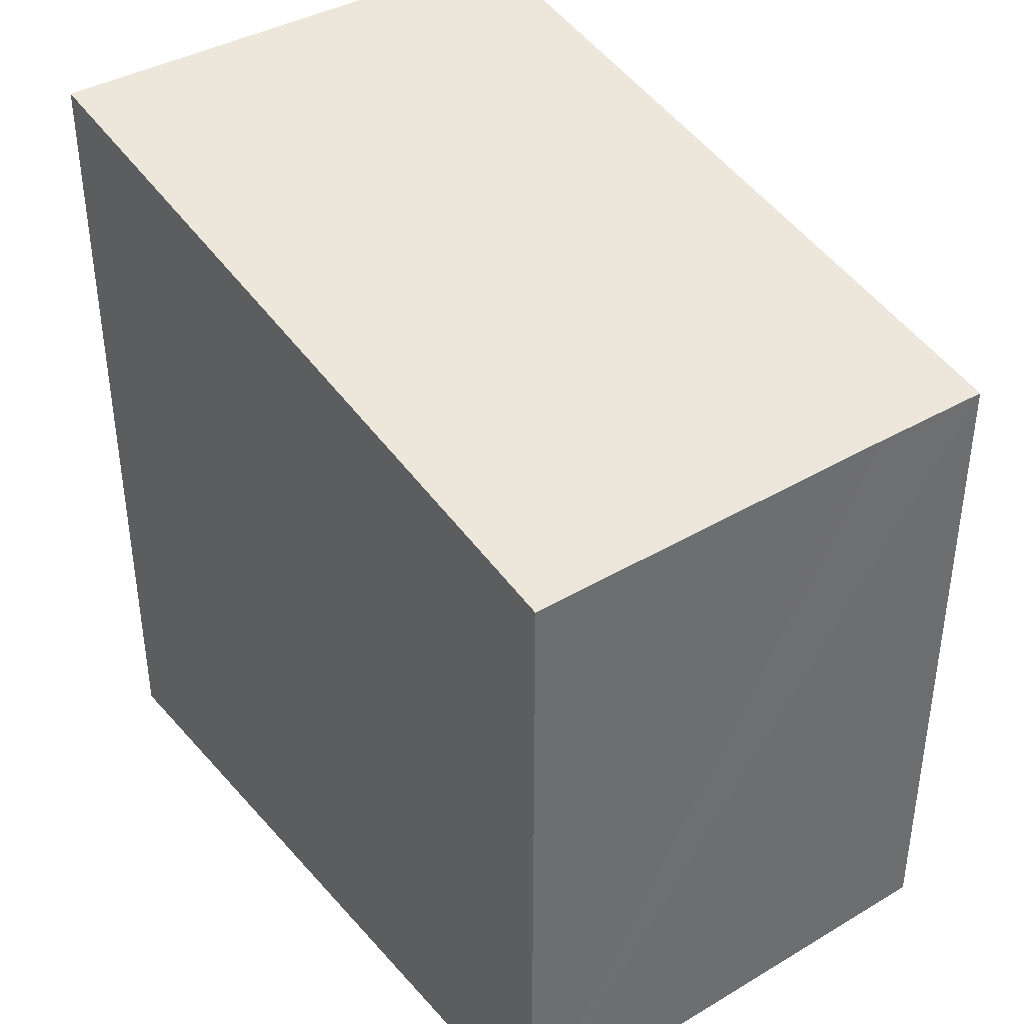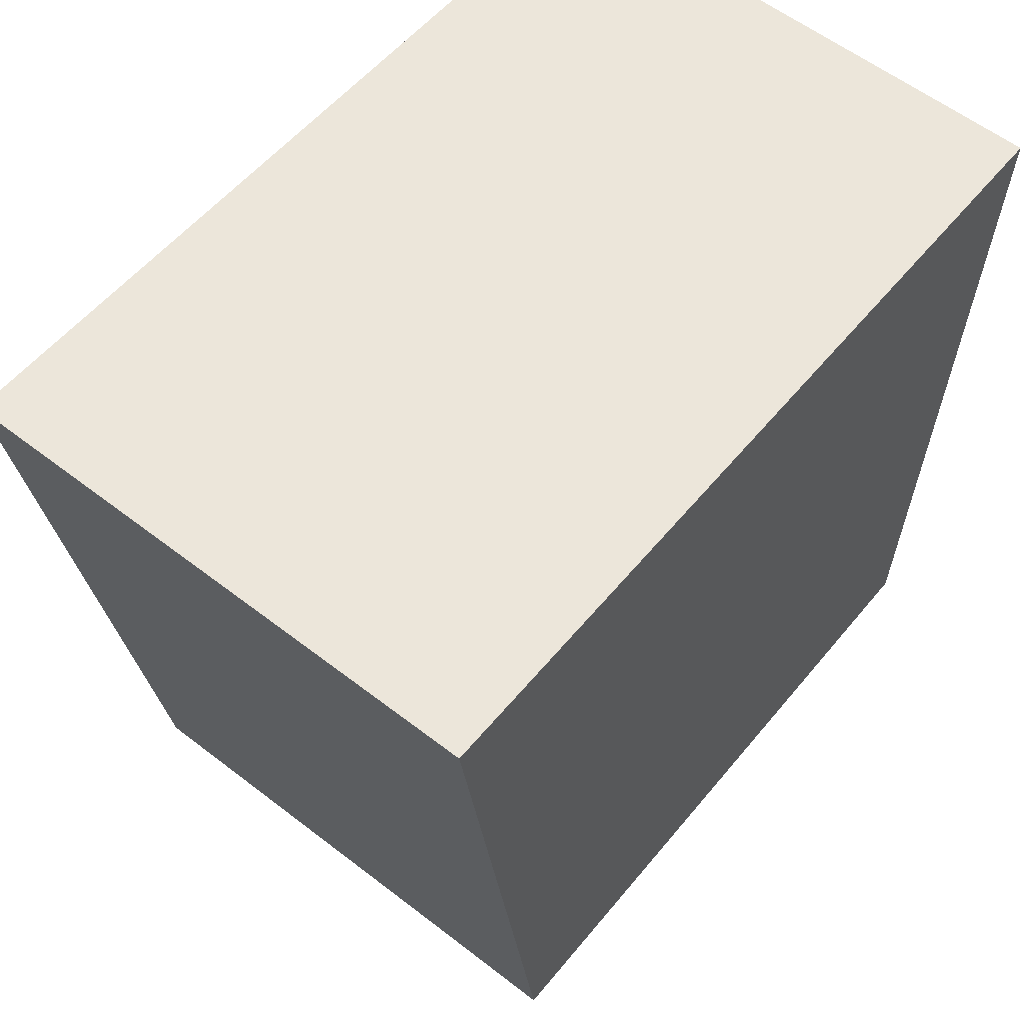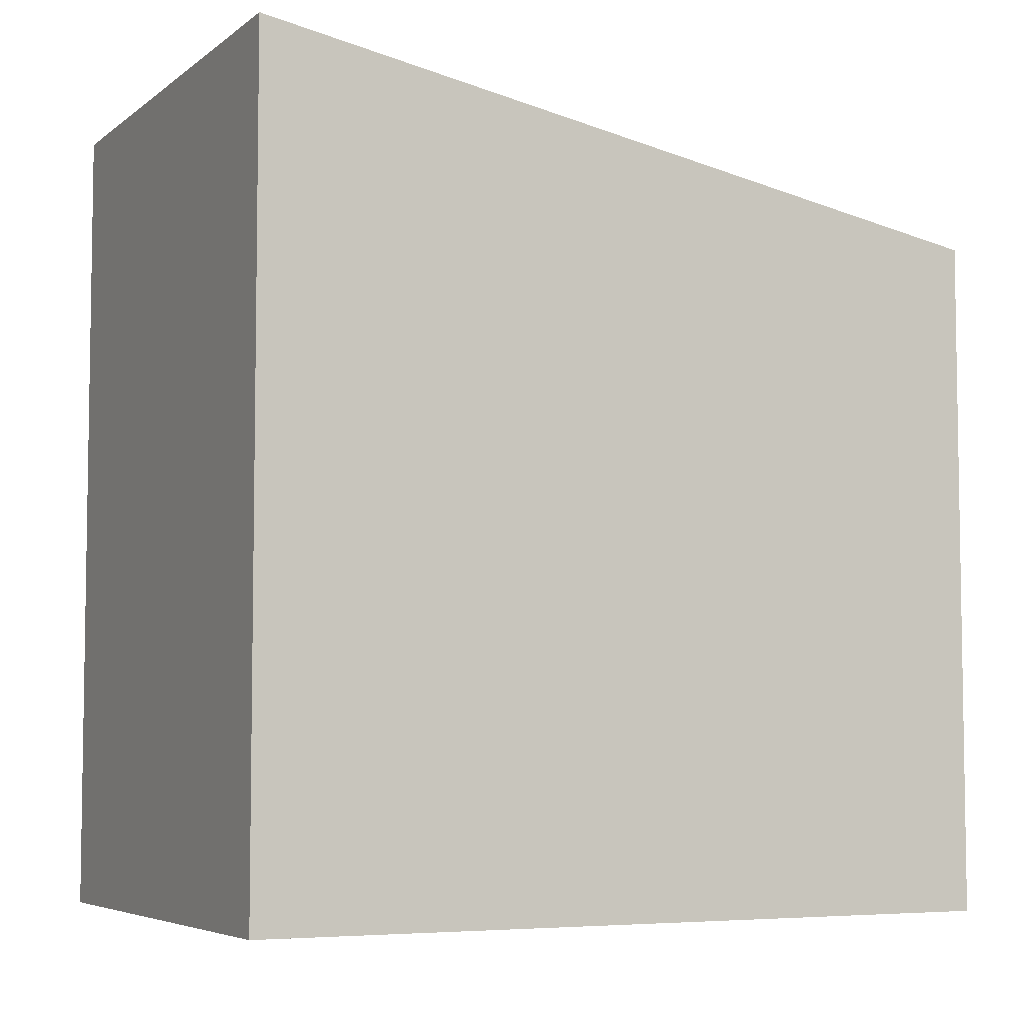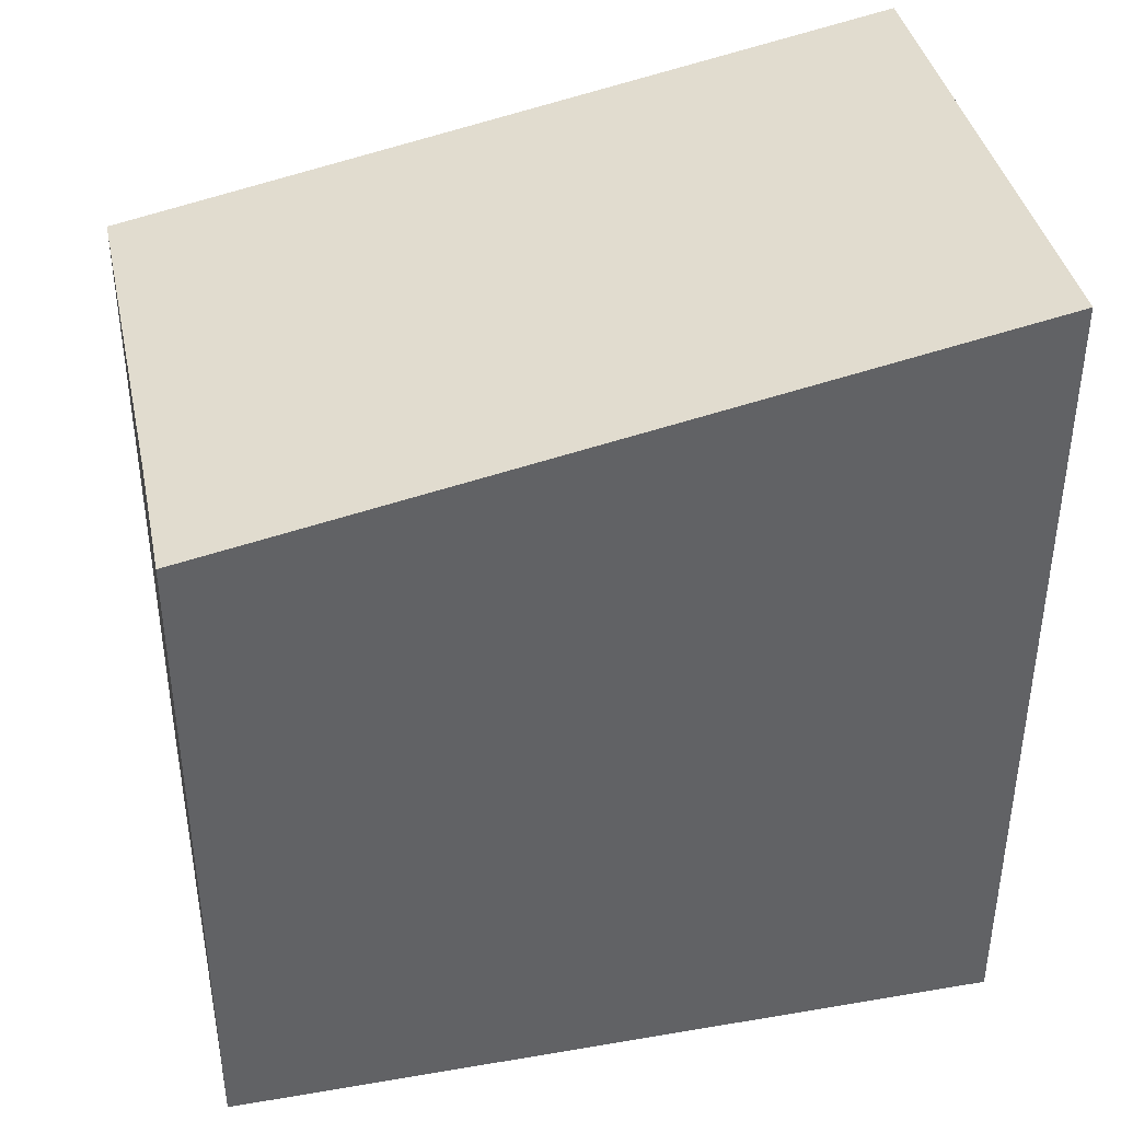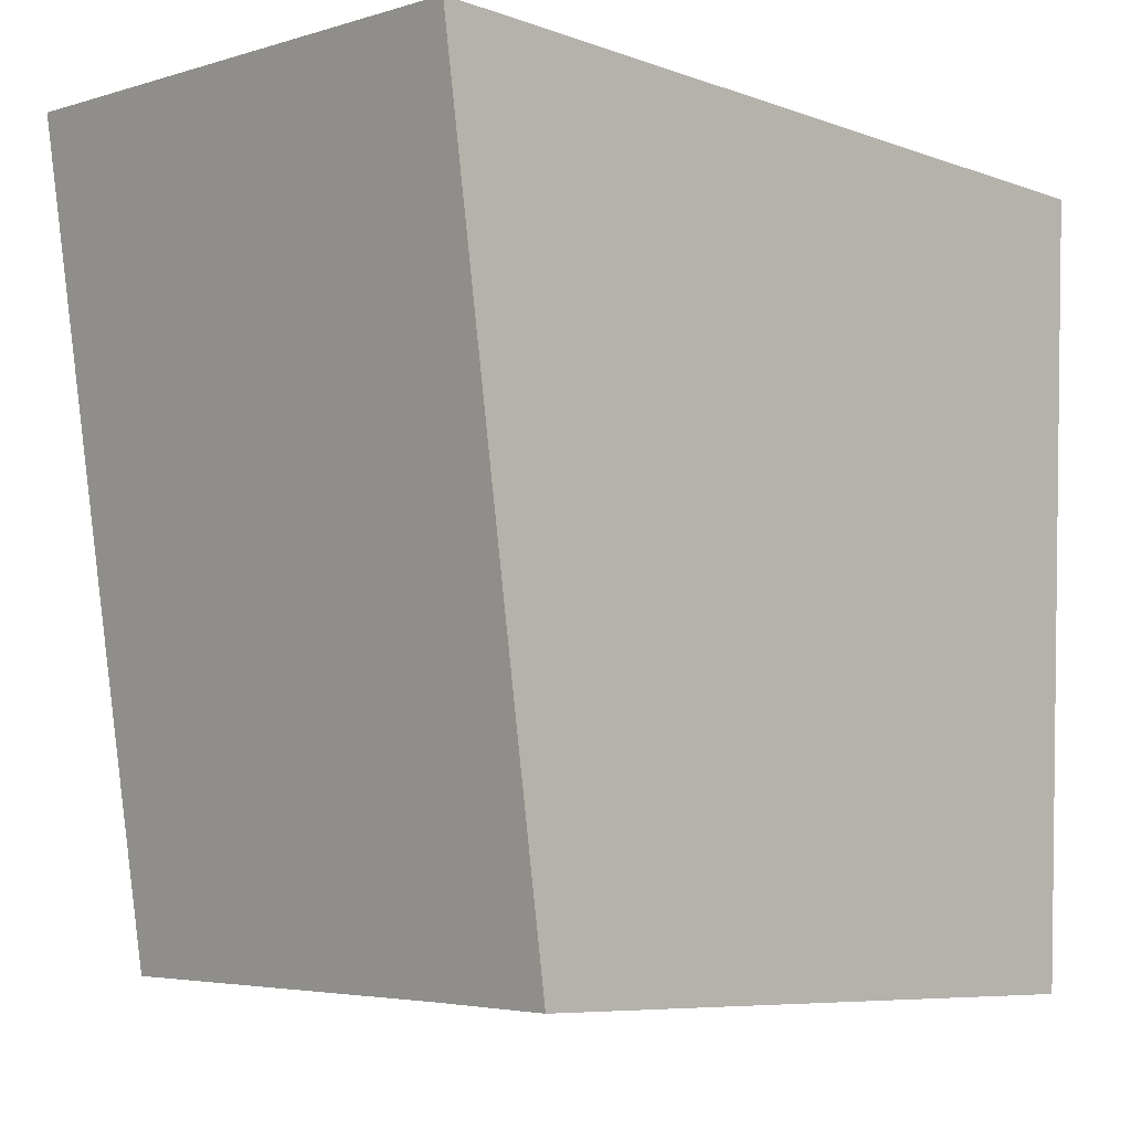
<metadata>
{"format":"obj","ext":"obj","renderer":"f3d","projection":"perspective","resolution":1024,"background":"white","views":[{"elev":38.9,"azim":141.3,"up":"+Y"},{"elev":55.1,"azim":-141.5,"up":"+Z"},{"elev":-5.6,"azim":61.3,"up":"+Y"},{"elev":39.8,"azim":-104.3,"up":"+Y"},{"elev":-7.4,"azim":-135.4,"up":"+Z"}]}
</metadata>
<code>
v  4.082 8.493 -9.453
v  6.532 10.29 0.256
v  6.881 8.491 -9.353
v  3.582 8.493 -9.471
v  2.071 8.494 -9.525
v  1.932 8.494 -9.531
v  0.407 8.493 -9.6
v  0 10.29 6.301e-16
v  6.881 5.727e-16 -9.353
v  0.407 5.878e-16 -9.6
v  4.082 5.788e-16 -9.453
v  3.582 5.799e-16 -9.471
v  2.071 5.832e-16 -9.525
v  1.932 5.836e-16 -9.531
v  0 0 0
v  6.532 -1.568e-17 0.256
g defaultobject
f 1 2 3
f 2 1 4
f 2 4 5
f 2 5 6
f 2 6 7
f 2 7 8
f 9 1 3
f 1 9 4
f 4 9 5
f 5 9 6
f 6 9 7
f 7 9 10
f 10 9 11
f 10 11 12
f 10 12 13
f 10 13 14
f 7 15 8
f 15 7 10
f 15 2 8
f 2 15 16
f 16 3 2
f 3 16 9
f 14 15 10
f 15 14 13
f 15 13 12
f 15 12 11
f 15 11 9
f 15 9 16

</code>
